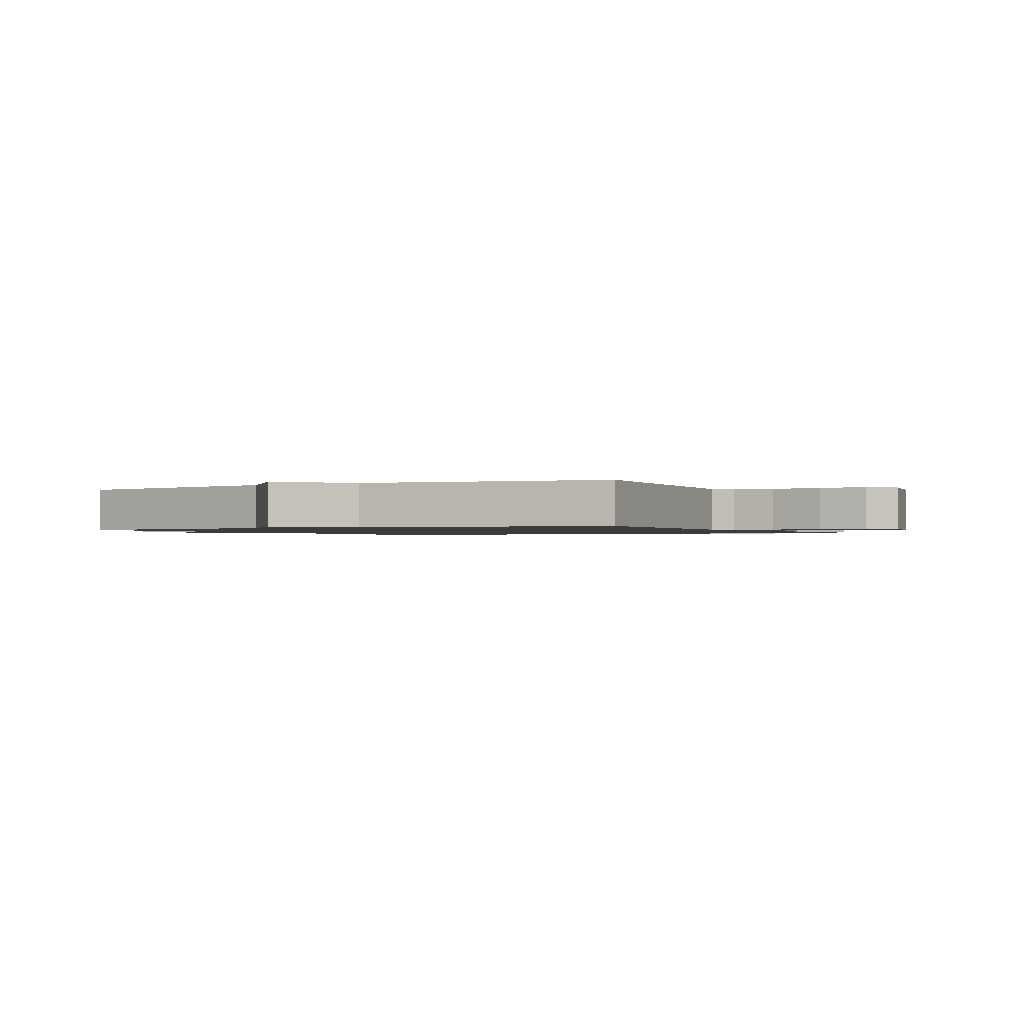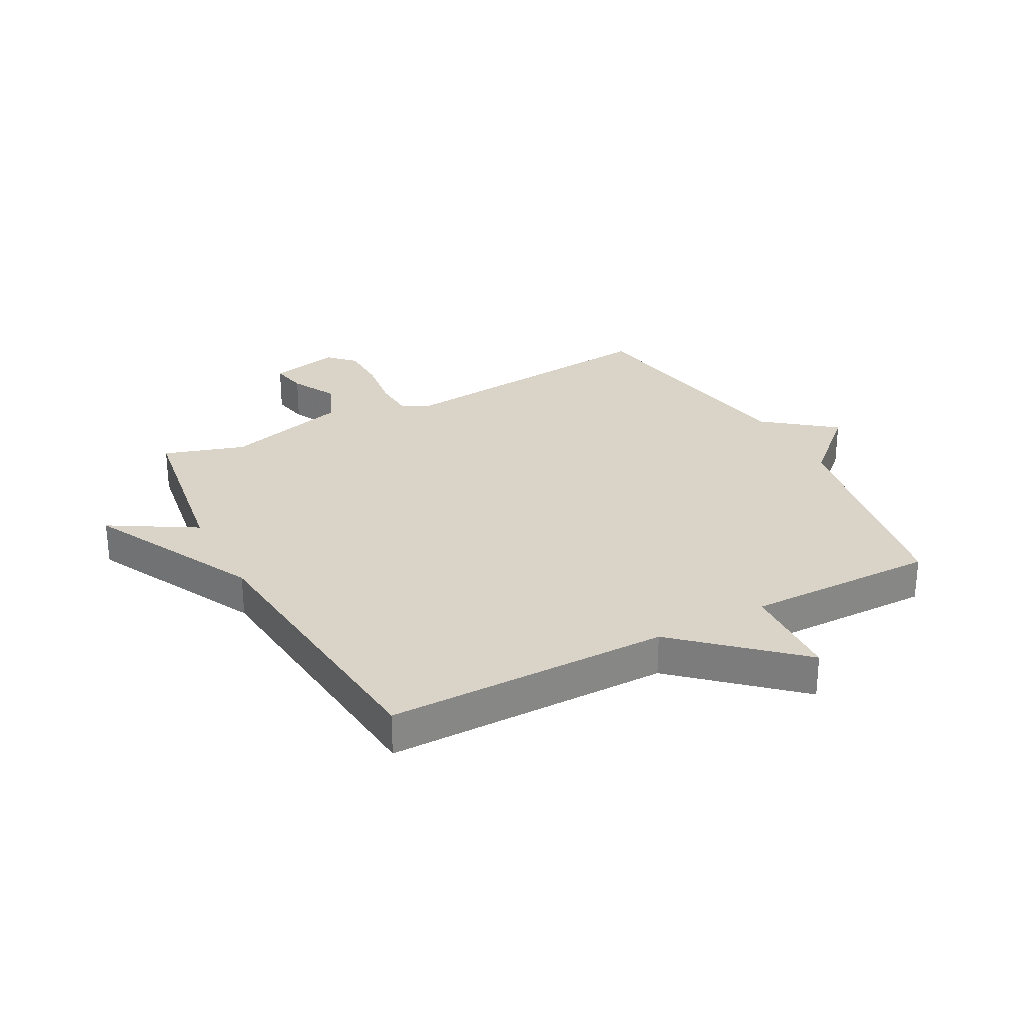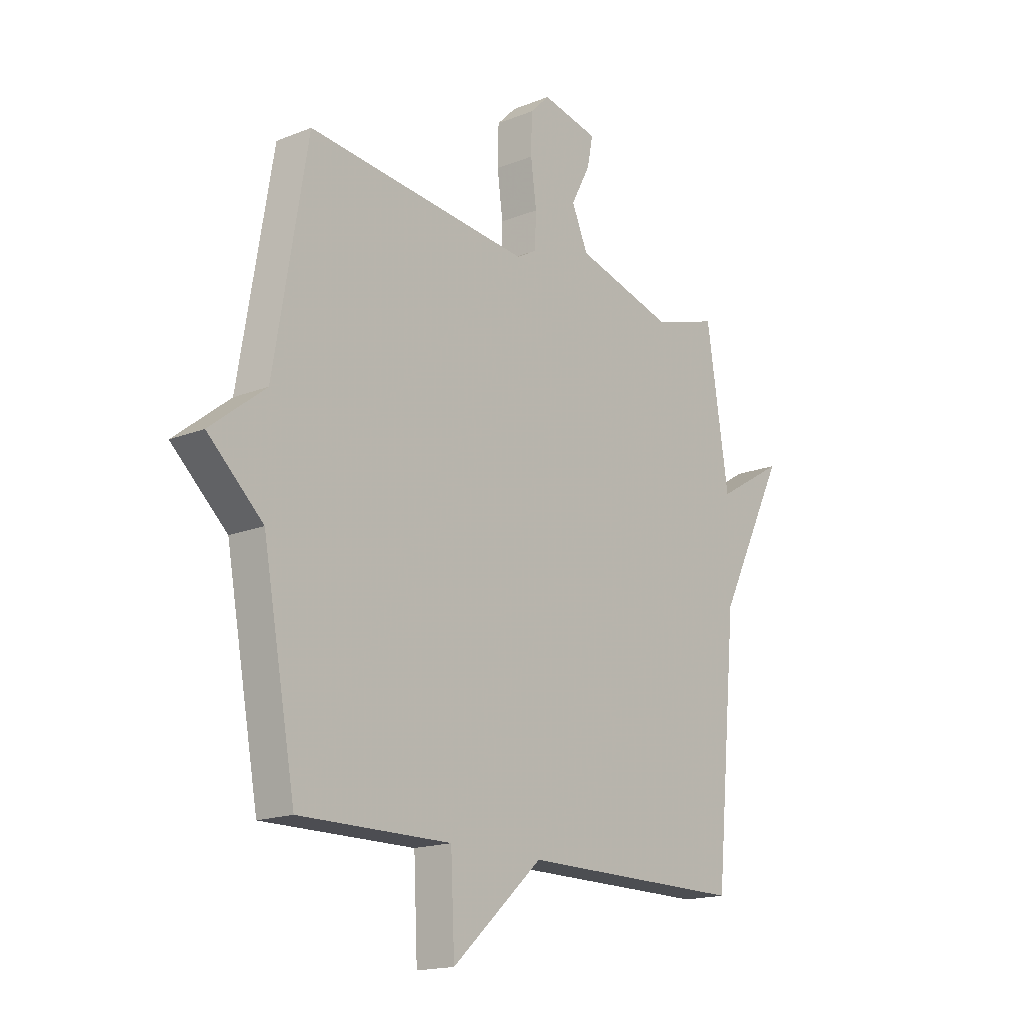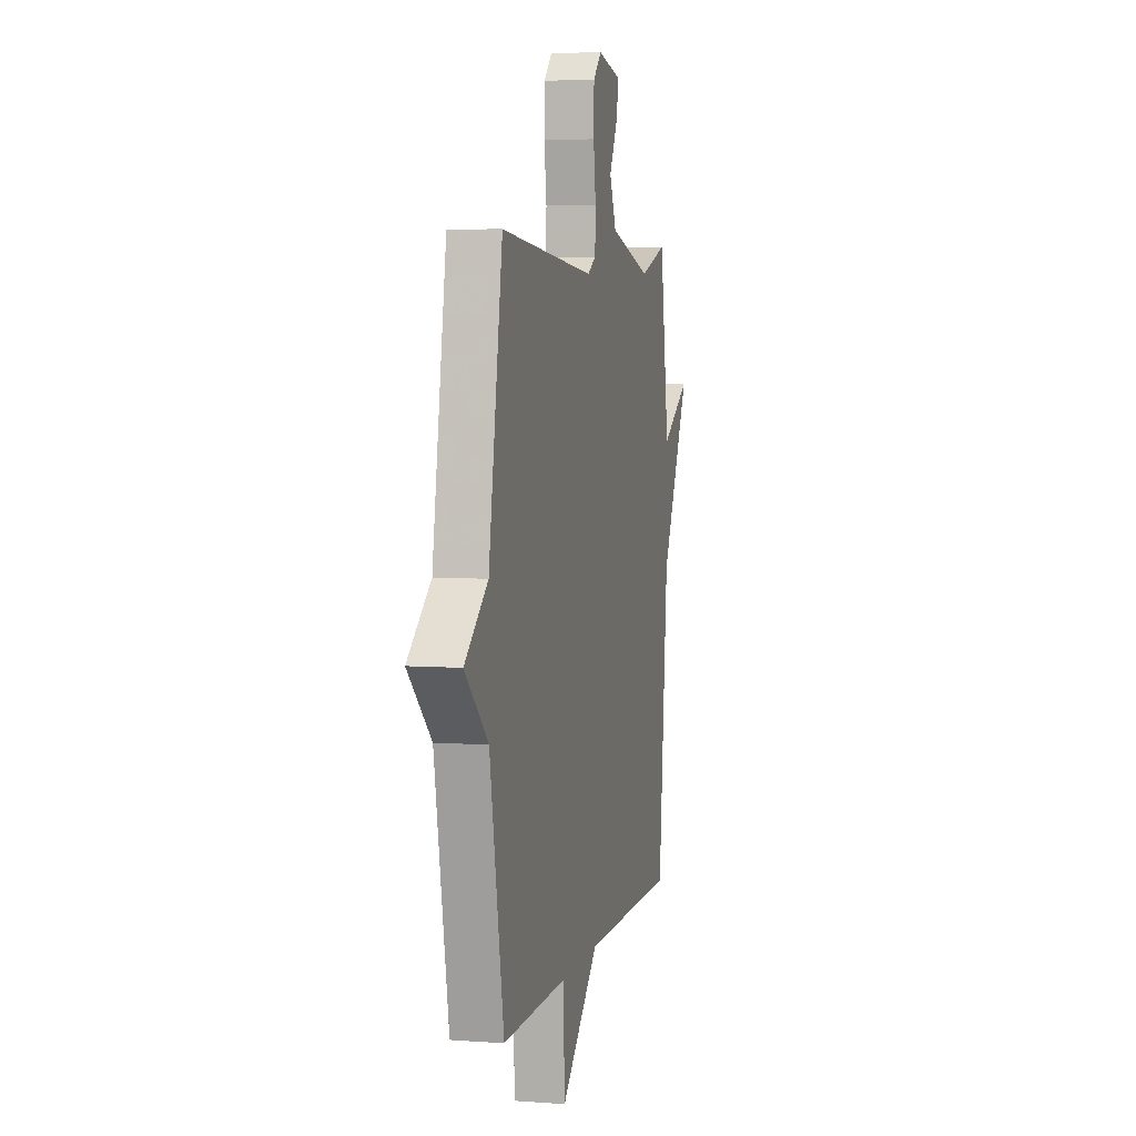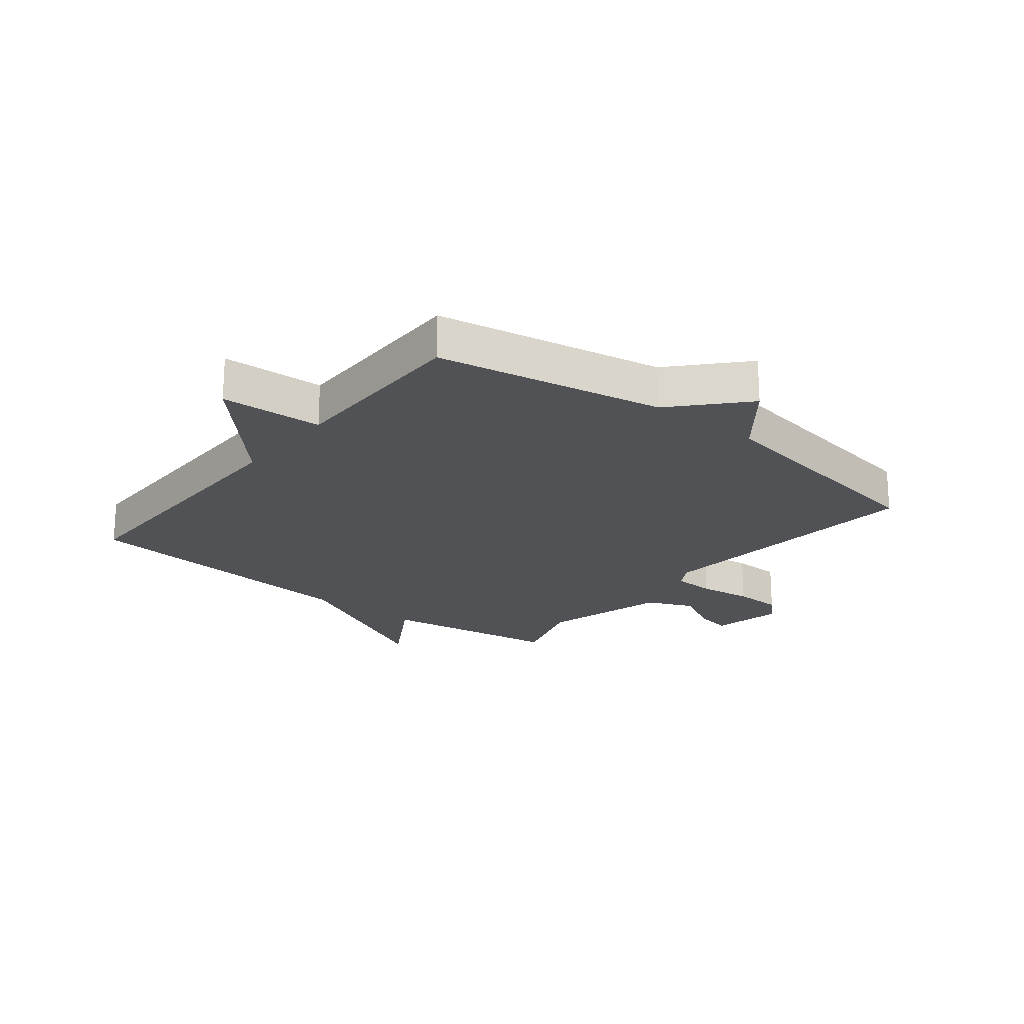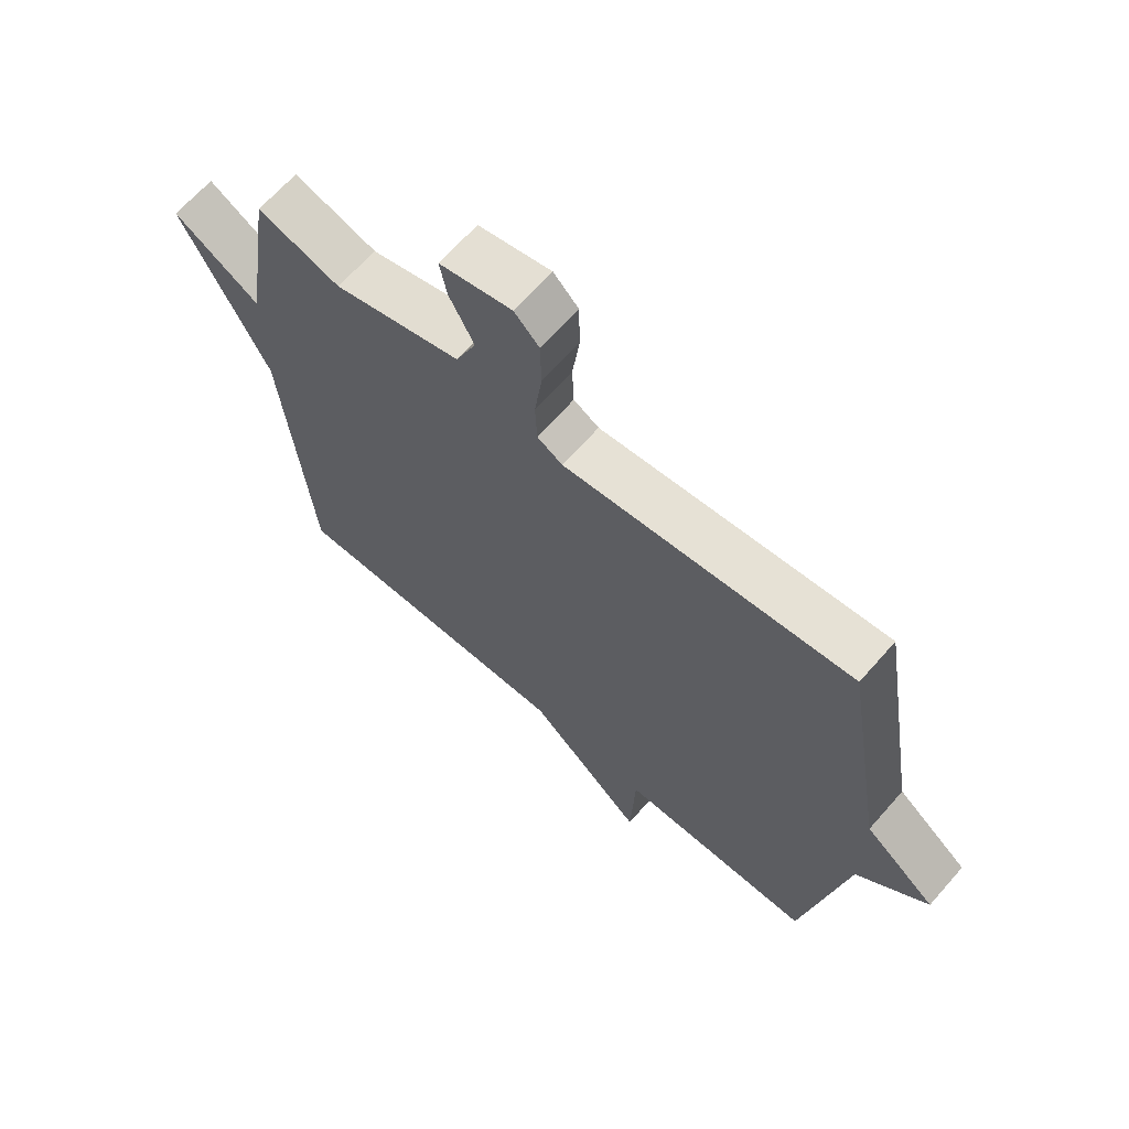
<metadata>
{"format":"obj","ext":"obj","renderer":"f3d","projection":"perspective","resolution":1024,"background":"white","views":[{"elev":-1.2,"azim":-61.0,"up":"+Y"},{"elev":28.5,"azim":151.9,"up":"+Y"},{"elev":-16.7,"azim":-50.8,"up":"+Z"},{"elev":5.4,"azim":-77.0,"up":"+Z"},{"elev":-21.2,"azim":-128.5,"up":"+Y"},{"elev":66.0,"azim":-138.7,"up":"+Z"}]}
</metadata>
<code>
v 0.5 0.07 -0.5
v 0.022 0.07 -0.498
v -0.17 0.07 -0.672
v -0.178 0.07 -0.498
v -0.5 0.07 -0.5
v -0.57 0.07 -0.116
v -0.687 0.07 -0.008
v -0.57 0.07 0.084
v -0.5 0.07 0.5
v -0.025 0.07 0.452
v 0.017 0.07 0.476
v 0.02 0.07 0.547
v 0.008 0.07 0.637
v 0.01 0.07 0.718
v 0.051 0.07 0.759
v 0.171 0.07 0.733
v 0.159 0.07 0.672
v 0.118 0.07 0.594
v 0.152 0.07 0.516
v 0.363 0.07 0.457
v 0.5 0.07 0.5
v 0.547 0.07 0.196
v 0.691 0.07 0.282
v 0.547 0.07 -0.004
v 0.5 0 -0.5
v 0.022 0 -0.498
v -0.17 0 -0.672
v -0.178 0 -0.498
v -0.5 0 -0.5
v -0.57 0 -0.116
v -0.687 0 -0.008
v -0.57 0 0.084
v -0.5 0 0.5
v -0.025 0 0.452
v 0.017 0 0.476
v 0.02 0 0.547
v 0.008 0 0.637
v 0.01 0 0.718
v 0.051 0 0.759
v 0.171 0 0.733
v 0.159 0 0.672
v 0.118 0 0.594
v 0.152 0 0.516
v 0.363 0 0.457
v 0.5 0 0.5
v 0.547 0 0.196
v 0.691 0 0.282
v 0.547 0 -0.004
f 22 23 24
f 24 1 2
f 22 24 2
f 21 22 2
f 20 21 2
f 2 3 4
f 20 2 4
f 19 20 4
f 18 19 4 5
f 16 17 18
f 15 16 18
f 14 15 18
f 13 14 18
f 12 13 18
f 11 12 18
f 11 18 5
f 10 11 5 6
f 8 9 10 6
f 6 7 8
f 48 47 46
f 26 25 48
f 26 48 46
f 26 46 45
f 26 45 44
f 28 27 26
f 28 26 44
f 28 44 43
f 29 28 43 42
f 42 41 40
f 42 40 39
f 42 39 38
f 42 38 37
f 42 37 36
f 42 36 35
f 29 42 35
f 30 29 35 34
f 30 34 33 32
f 32 31 30
f 1 25 26 2
f 2 26 27 3
f 3 27 28 4
f 4 28 29 5
f 5 29 30 6
f 6 30 31 7
f 7 31 32 8
f 8 32 33 9
f 9 33 34 10
f 10 34 35 11
f 11 35 36 12
f 12 36 37 13
f 13 37 38 14
f 14 38 39 15
f 15 39 40 16
f 16 40 41 17
f 17 41 42 18
f 18 42 43 19
f 19 43 44 20
f 20 44 45 21
f 21 45 46 22
f 22 46 47 23
f 23 47 48 24
f 24 48 25 1

</code>
